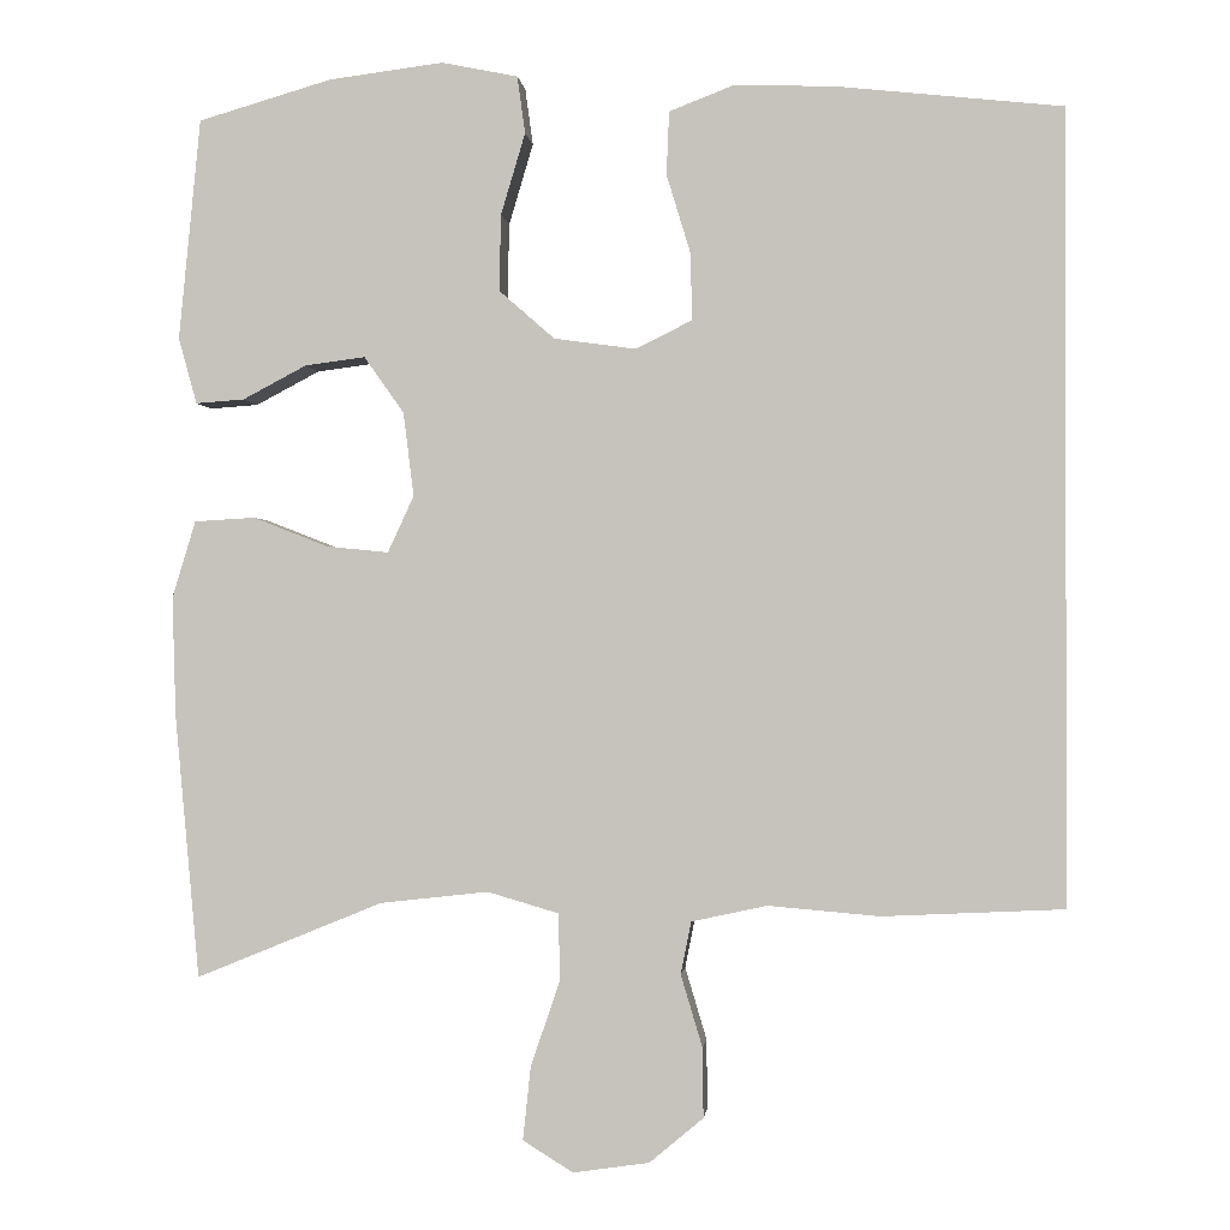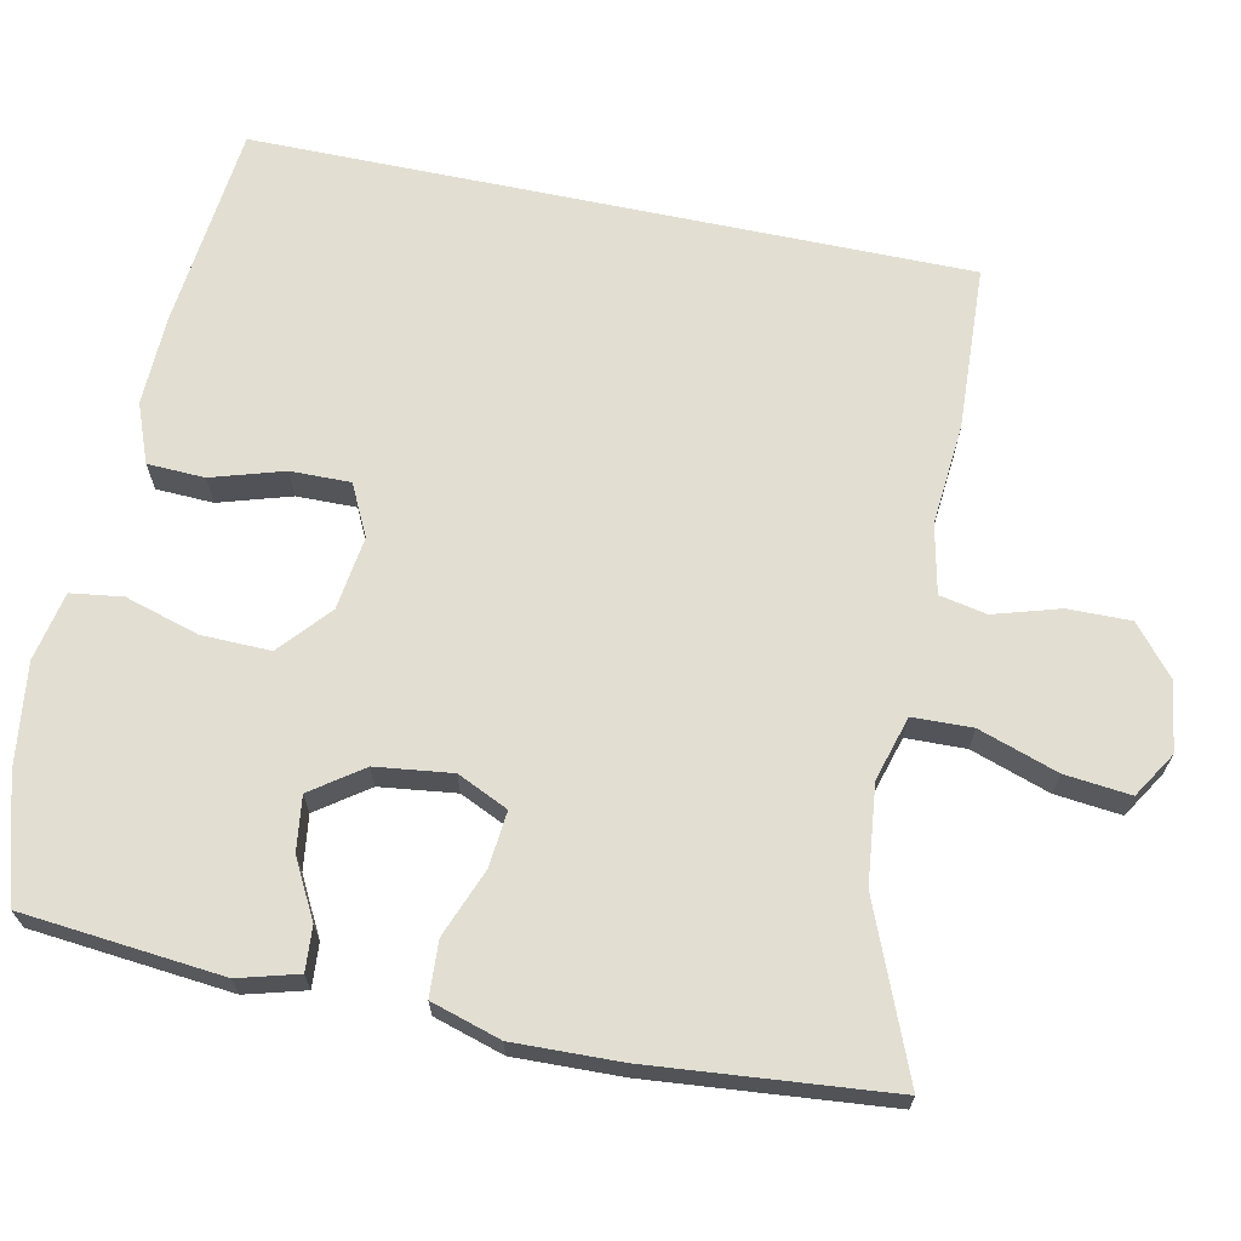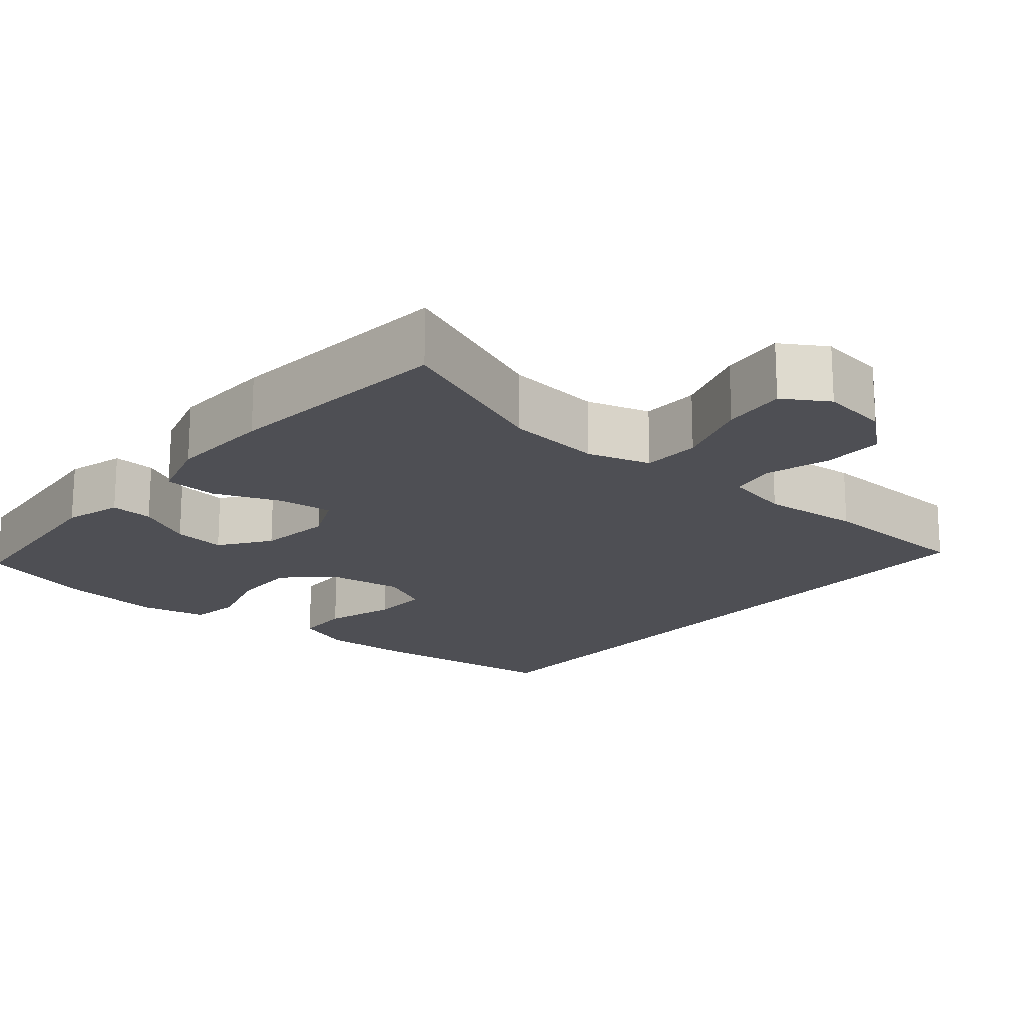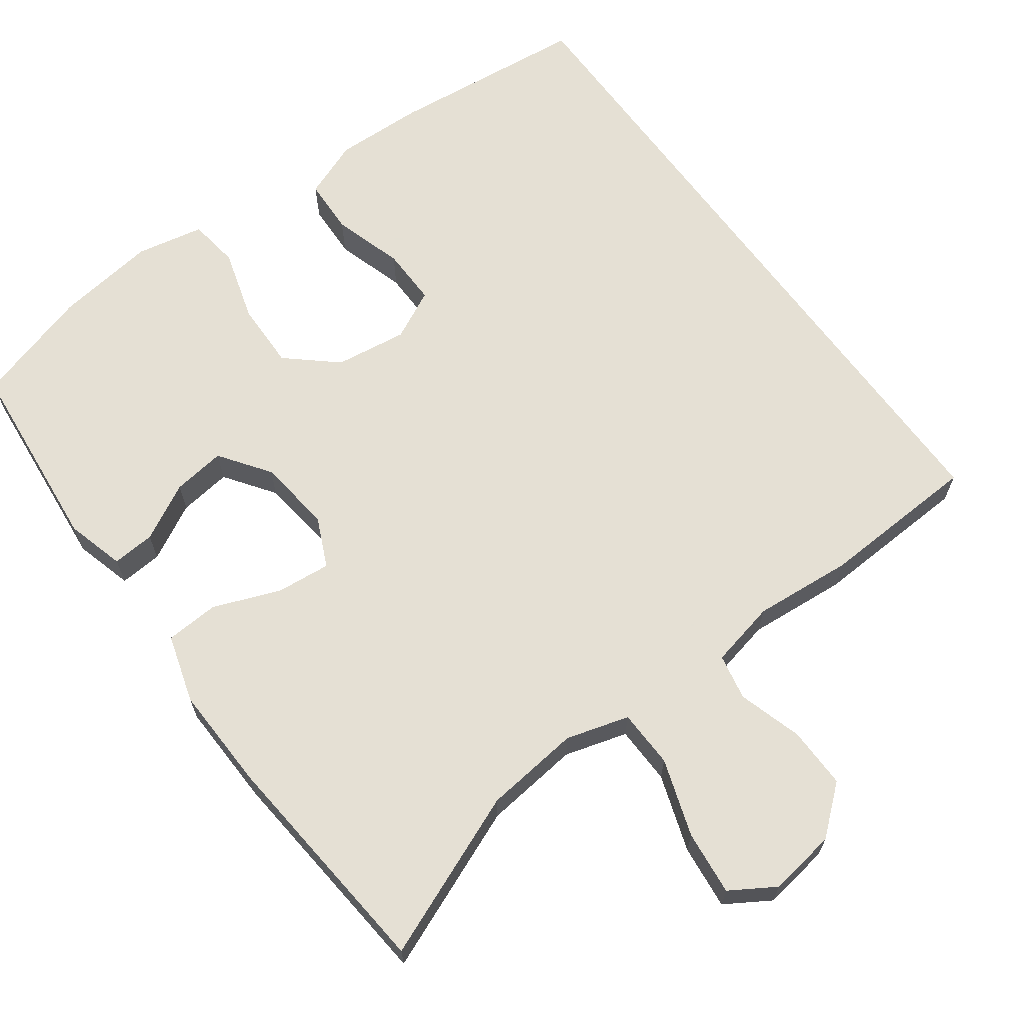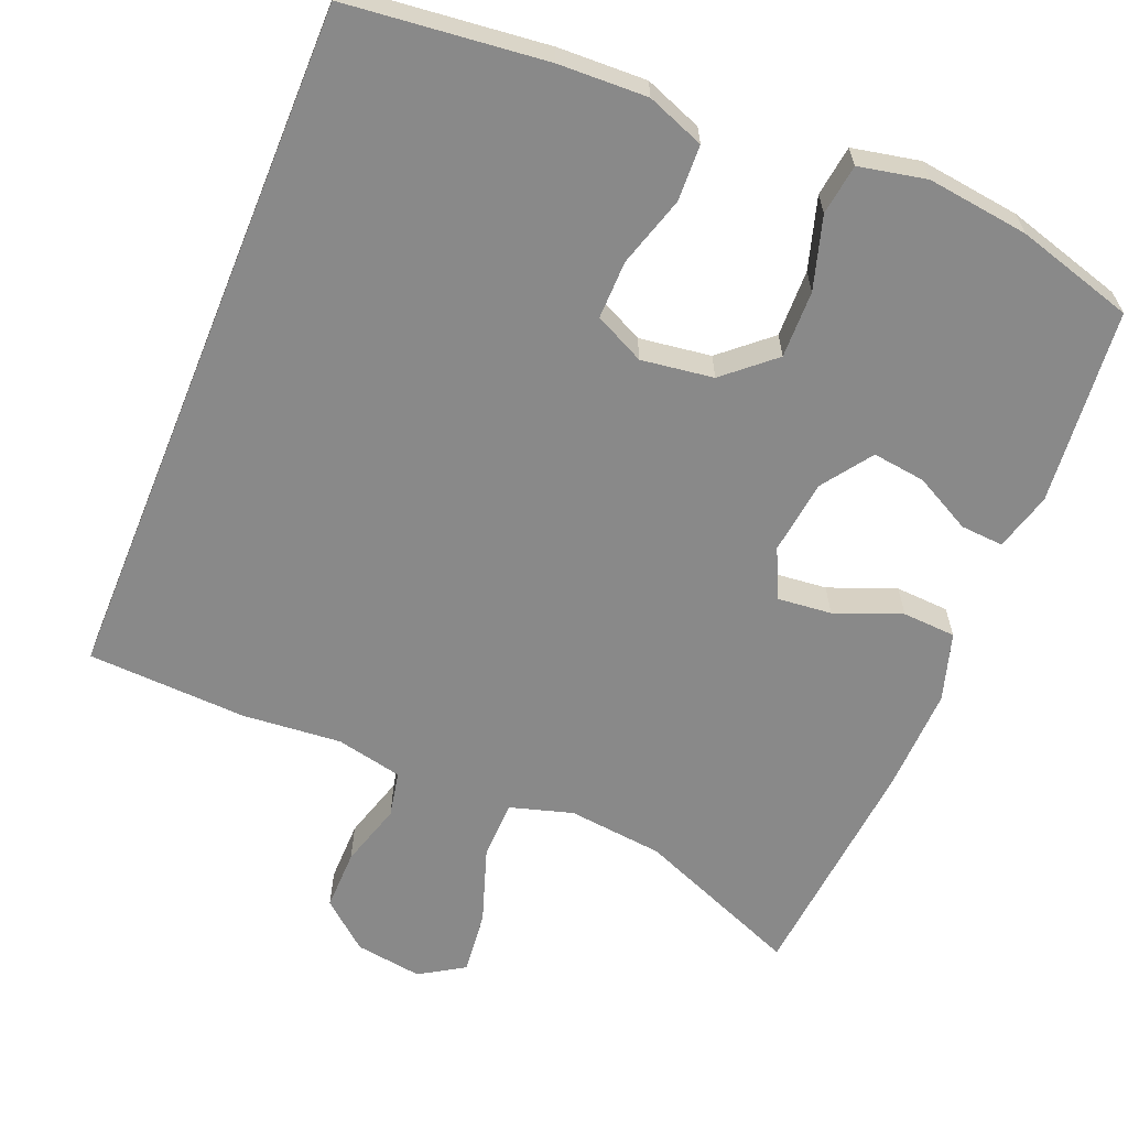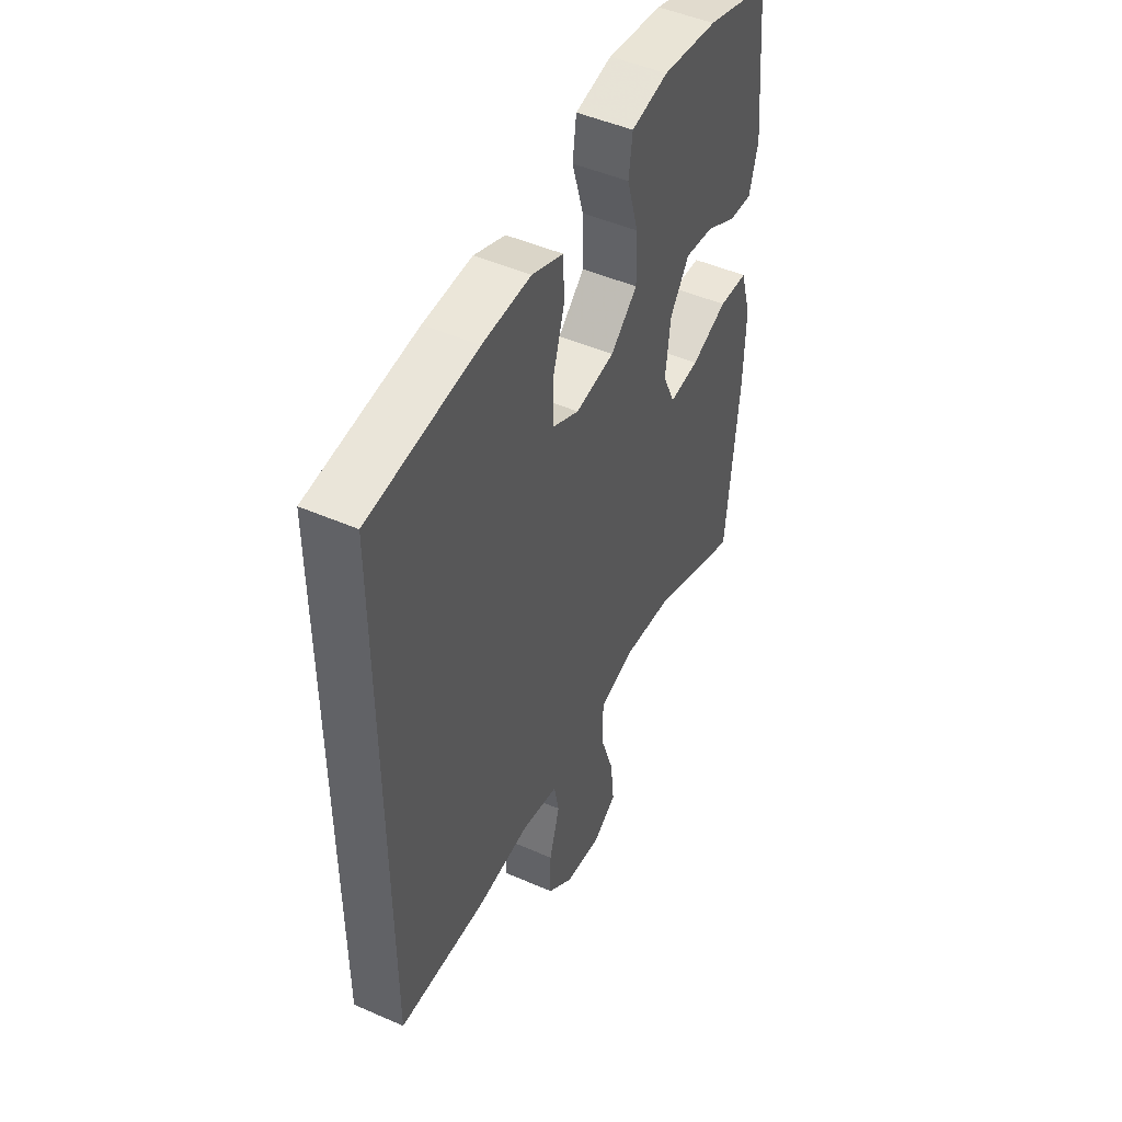
<metadata>
{"format":"obj","ext":"obj","renderer":"f3d","projection":"perspective","resolution":1024,"background":"white","views":[{"elev":-0.8,"azim":-174.3,"up":"+Z"},{"elev":67.8,"azim":101.8,"up":"+Y"},{"elev":-18.3,"azim":139.9,"up":"+Y"},{"elev":65.9,"azim":143.7,"up":"+Y"},{"elev":-63.1,"azim":-22.2,"up":"+Y"},{"elev":47.9,"azim":-63.8,"up":"+Z"}]}
</metadata>
<code>
v -0.5 0.07 -0.412
v -0.5 0.07 0.497
v -0.241 0.07 0.525
v -0.125 0.07 0.529
v -0.05 0.07 0.5
v -0.047 0.07 0.427
v -0.075 0.07 0.335
v -0.076 0.07 0.259
v -0.011 0.07 0.227
v 0.083 0.07 0.24
v 0.147 0.07 0.296
v 0.145 0.07 0.384
v 0.117 0.07 0.478
v 0.126 0.07 0.544
v 0.214 0.07 0.562
v 0.346 0.07 0.545
v 0.5 0.07 0.5
v 0.525 0.07 0.245
v 0.504 0.07 0.169
v 0.448 0.07 0.173
v 0.374 0.07 0.212
v 0.305 0.07 0.221
v 0.259 0.07 0.156
v 0.247 0.07 0.059
v 0.277 0.07 -0.006
v 0.348 0.07 0.001
v 0.435 0.07 0.035
v 0.505 0.07 0.031
v 0.532 0.07 -0.058
v 0.528 0.07 -0.195
v 0.5 0.07 -0.5
v 0.285 0.07 -0.412
v 0.16 0.07 -0.398
v 0.078 0.07 -0.422
v 0.076 0.07 -0.498
v 0.11 0.07 -0.599
v 0.119 0.07 -0.683
v 0.061 0.07 -0.719
v -0.027 0.07 -0.706
v -0.089 0.07 -0.654
v -0.088 0.07 -0.574
v -0.063 0.07 -0.49
v -0.075 0.07 -0.43
v -0.162 0.07 -0.411
v -0.291 0.07 -0.422
v -0.5 0 -0.412
v -0.5 0 0.497
v -0.241 0 0.525
v -0.125 0 0.529
v -0.05 0 0.5
v -0.047 0 0.427
v -0.075 0 0.335
v -0.076 0 0.259
v -0.011 0 0.227
v 0.083 0 0.24
v 0.147 0 0.296
v 0.145 0 0.384
v 0.117 0 0.478
v 0.126 0 0.544
v 0.214 0 0.562
v 0.346 0 0.545
v 0.5 0 0.5
v 0.525 0 0.245
v 0.504 0 0.169
v 0.448 0 0.173
v 0.374 0 0.212
v 0.305 0 0.221
v 0.259 0 0.156
v 0.247 0 0.059
v 0.277 0 -0.006
v 0.348 0 0.001
v 0.435 0 0.035
v 0.505 0 0.031
v 0.532 0 -0.058
v 0.528 0 -0.195
v 0.5 0 -0.5
v 0.285 0 -0.412
v 0.16 0 -0.398
v 0.078 0 -0.422
v 0.076 0 -0.498
v 0.11 0 -0.599
v 0.119 0 -0.683
v 0.061 0 -0.719
v -0.027 0 -0.706
v -0.089 0 -0.654
v -0.088 0 -0.574
v -0.063 0 -0.49
v -0.075 0 -0.43
v -0.162 0 -0.411
v -0.291 0 -0.422
f 2 3 4
f 1 2 4
f 45 1 4
f 44 45 4
f 43 44 4
f 42 43 4
f 40 41 42
f 39 40 42
f 38 39 42
f 37 38 42
f 36 37 42
f 35 36 42
f 34 35 42
f 30 31 32
f 29 30 32
f 28 29 32
f 27 28 32
f 26 27 32
f 25 26 32 33
f 24 25 33 34
f 19 20 21
f 18 19 21
f 17 18 21
f 16 17 21
f 15 16 21
f 14 15 21
f 13 14 21
f 12 13 21
f 11 12 21 22
f 10 11 22 23
f 4 5 6 7
f 4 7 8
f 42 4 8
f 24 34 42
f 23 24 42
f 10 23 42
f 9 10 42
f 8 9 42
f 49 48 47
f 49 47 46
f 49 46 90
f 49 90 89
f 49 89 88
f 49 88 87
f 87 86 85
f 87 85 84
f 87 84 83
f 87 83 82
f 87 82 81
f 87 81 80
f 87 80 79
f 77 76 75
f 77 75 74
f 77 74 73
f 77 73 72
f 77 72 71
f 78 77 71 70
f 79 78 70 69
f 66 65 64
f 66 64 63
f 66 63 62
f 66 62 61
f 66 61 60
f 66 60 59
f 66 59 58
f 66 58 57
f 67 66 57 56
f 68 67 56 55
f 52 51 50 49
f 53 52 49
f 53 49 87
f 87 79 69
f 87 69 68
f 87 68 55
f 87 55 54
f 87 54 53
f 1 46 47 2
f 2 47 48 3
f 3 48 49 4
f 4 49 50 5
f 5 50 51 6
f 6 51 52 7
f 7 52 53 8
f 8 53 54 9
f 9 54 55 10
f 10 55 56 11
f 11 56 57 12
f 12 57 58 13
f 13 58 59 14
f 14 59 60 15
f 15 60 61 16
f 16 61 62 17
f 17 62 63 18
f 18 63 64 19
f 19 64 65 20
f 20 65 66 21
f 21 66 67 22
f 22 67 68 23
f 23 68 69 24
f 24 69 70 25
f 25 70 71 26
f 26 71 72 27
f 27 72 73 28
f 28 73 74 29
f 29 74 75 30
f 30 75 76 31
f 31 76 77 32
f 32 77 78 33
f 33 78 79 34
f 34 79 80 35
f 35 80 81 36
f 36 81 82 37
f 37 82 83 38
f 38 83 84 39
f 39 84 85 40
f 40 85 86 41
f 41 86 87 42
f 42 87 88 43
f 43 88 89 44
f 44 89 90 45
f 45 90 46 1

</code>
